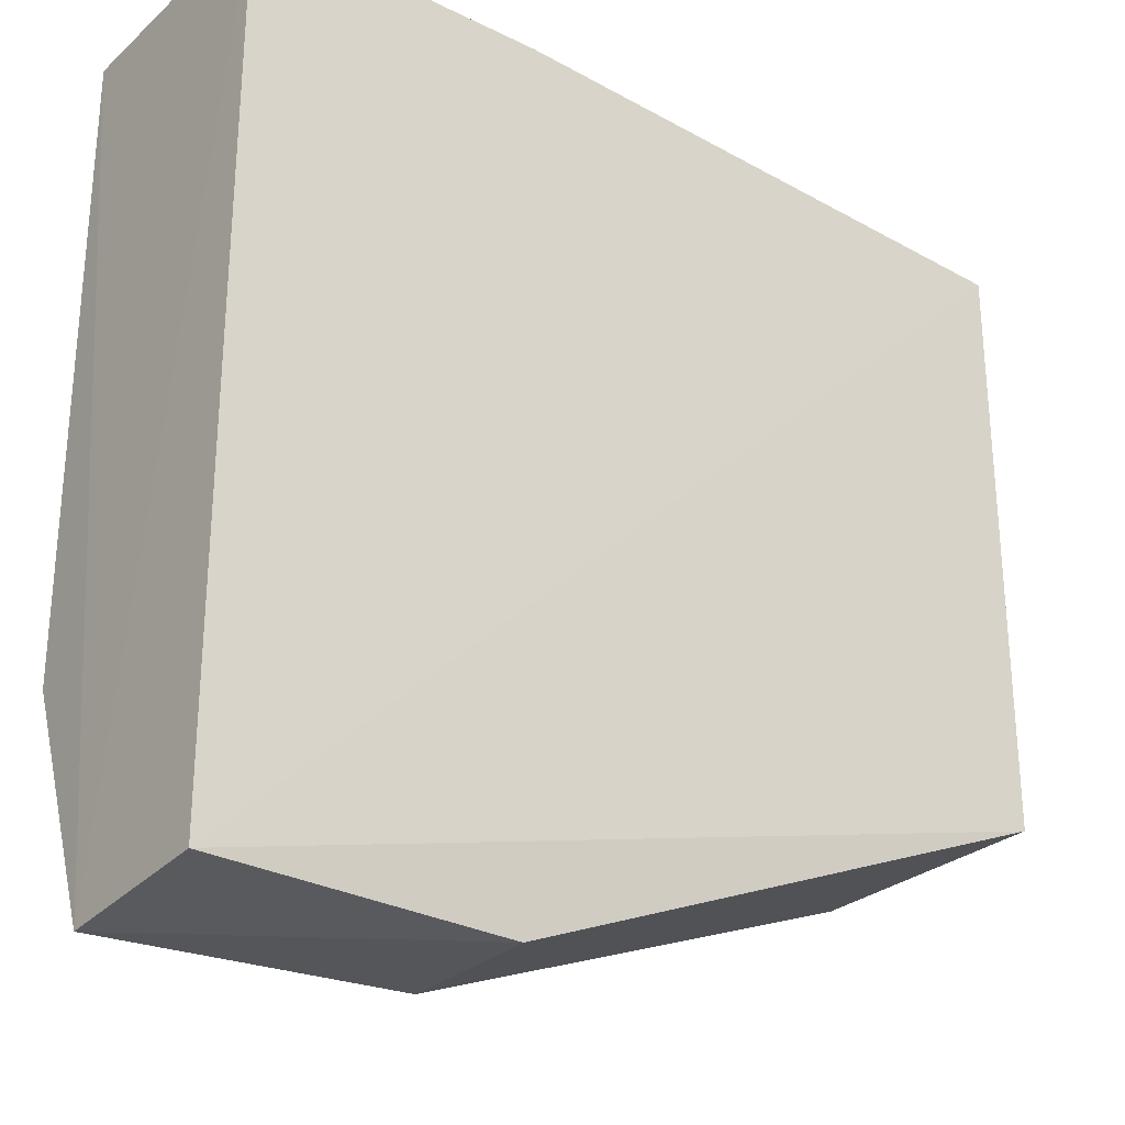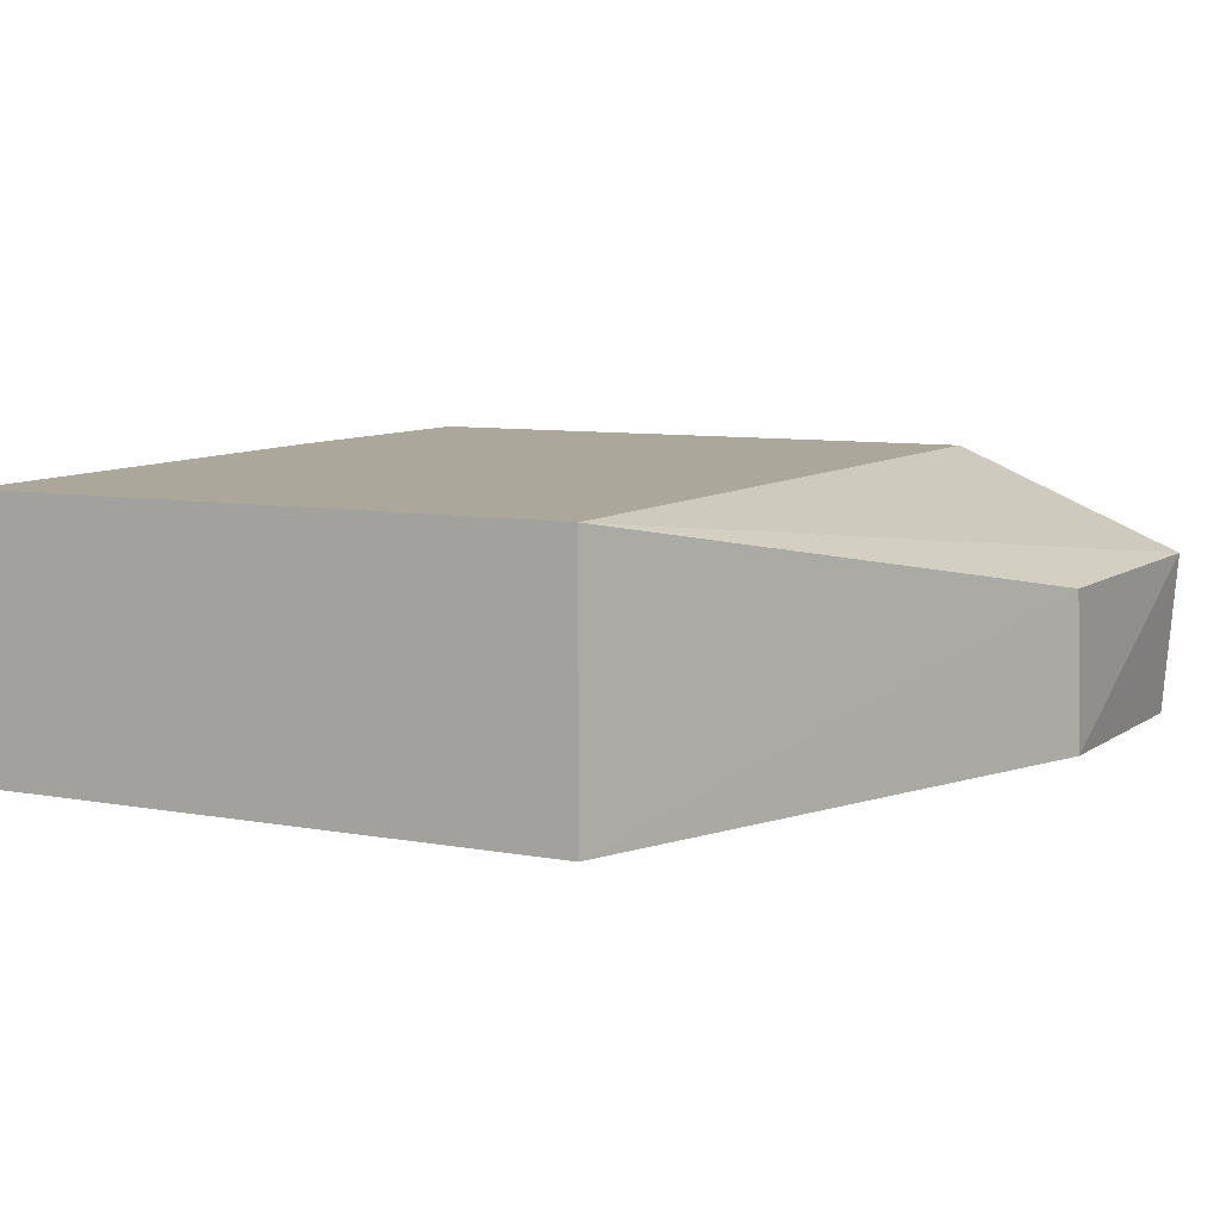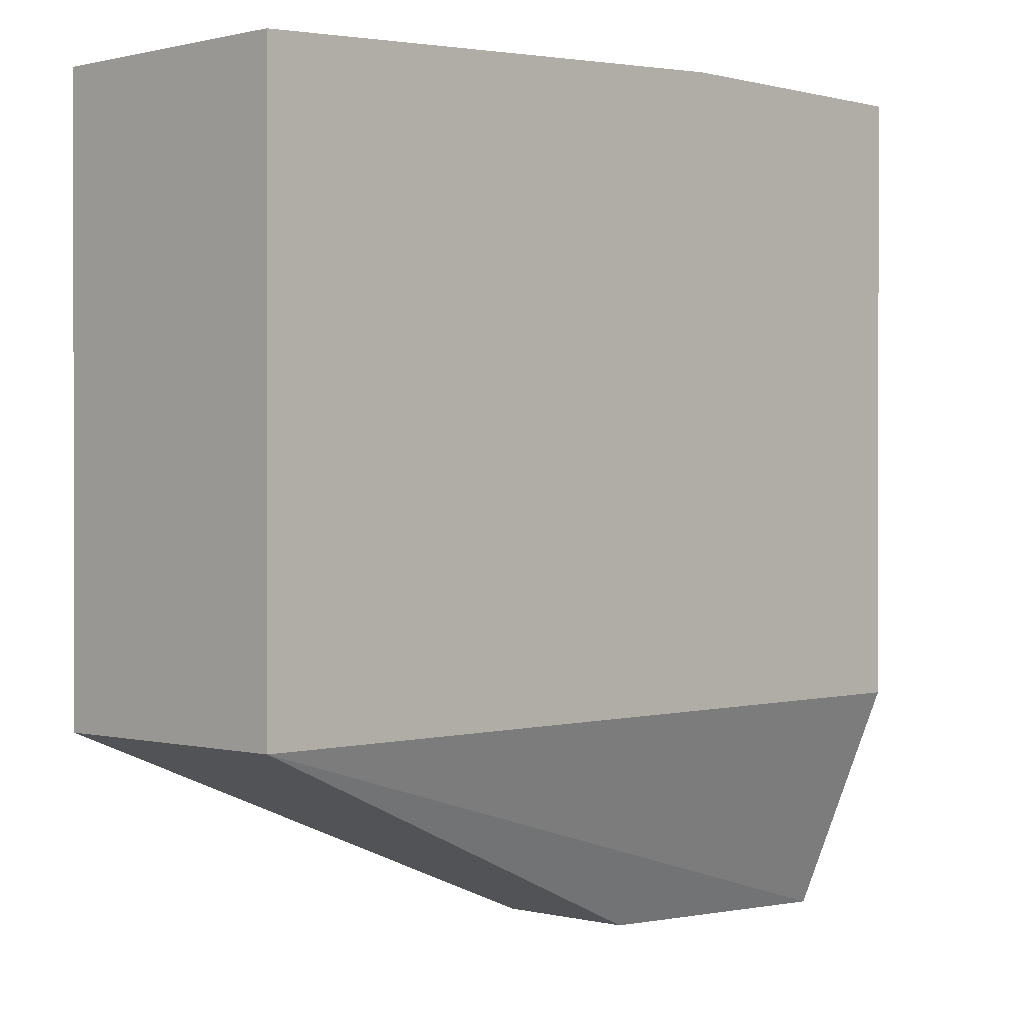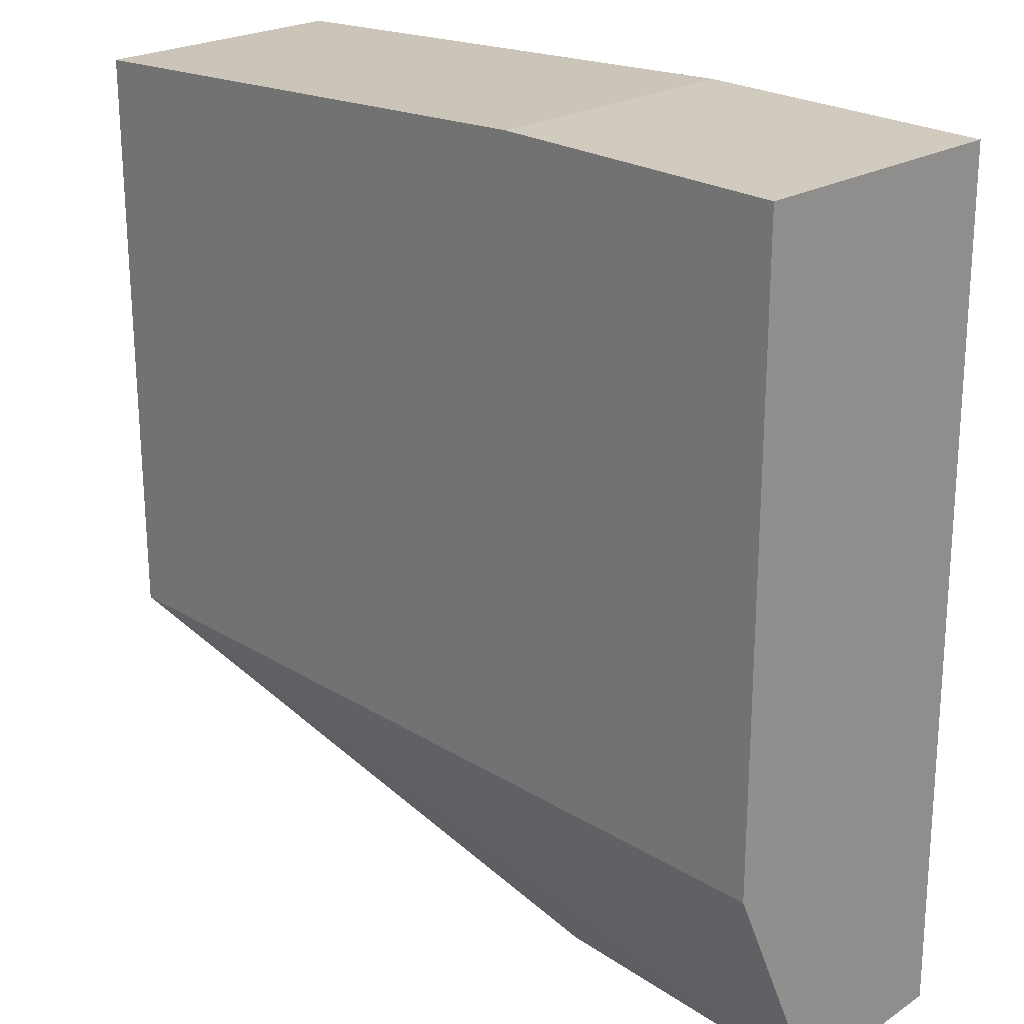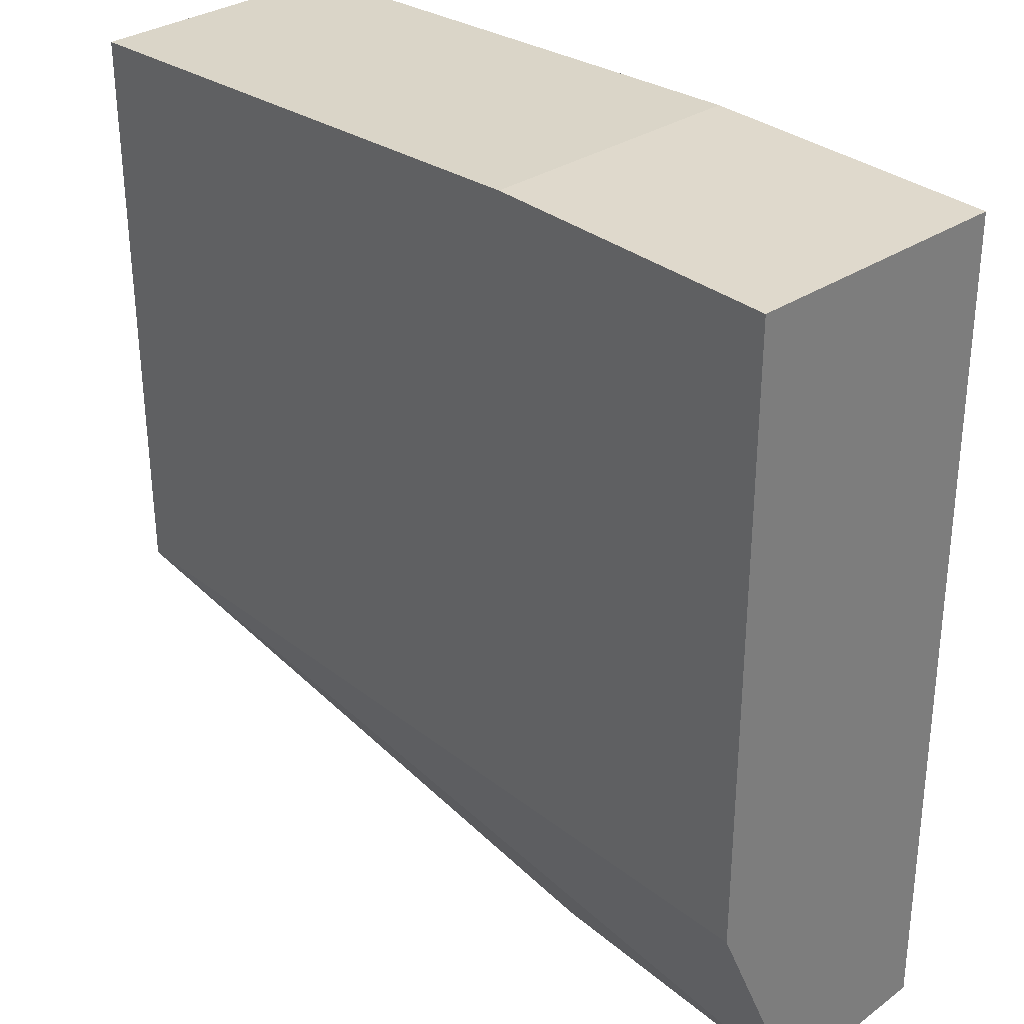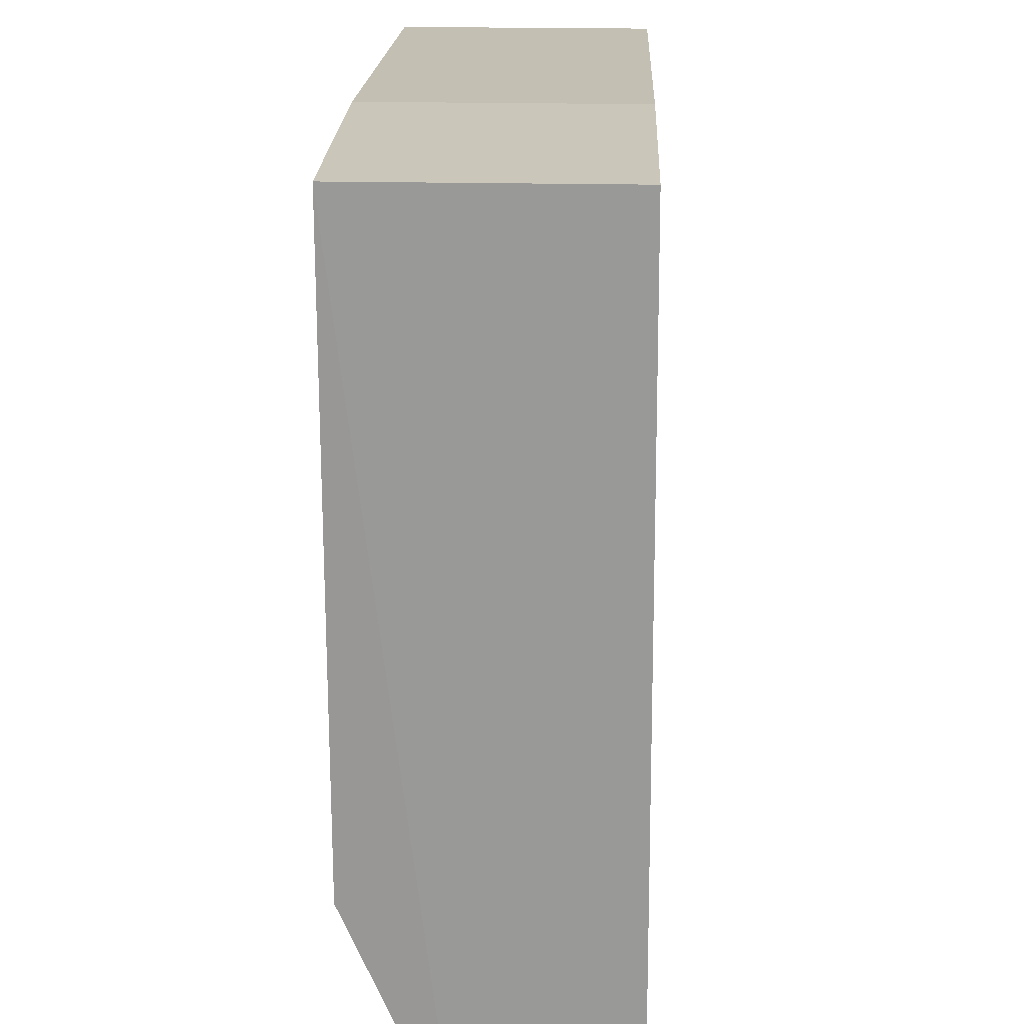
<metadata>
{"format":"obj","ext":"obj","renderer":"f3d","projection":"perspective","resolution":1024,"background":"white","views":[{"elev":-27.6,"azim":143.0,"up":"+Y"},{"elev":8.1,"azim":-62.7,"up":"+Z"},{"elev":0.5,"azim":-46.3,"up":"+Y"},{"elev":23.4,"azim":46.0,"up":"+Y"},{"elev":32.3,"azim":47.4,"up":"+Y"},{"elev":21.1,"azim":92.3,"up":"+Y"}]}
</metadata>
<code>
v 0.4032 -0.2625 -0.04377
v 0.4029 -0.2561 -0.1205
v 0.4015 0.134 0.002993
v 0.007576 0.1189 0.002993
v 0.007576 -0.1539 -0.1182
v 0.4015 -0.1539 0.002993
v 0.4015 0.134 -0.1182
v 0.266 -0.2579 -0.1166
v 0.007576 -0.1539 0.002993
v 0.007576 0.1189 -0.1182
v 0.2652 0.134 -0.1182
v 0.2628 -0.2568 -0.04434
v 0.2652 0.134 0.002993
f 6 1 3
f 6 3 4
f 7 1 2
f 7 3 1
f 8 5 2
f 8 2 1
f 9 4 5
f 9 6 4
f 9 1 6
f 10 2 5
f 10 5 4
f 11 3 7
f 11 10 4
f 11 7 2
f 11 2 10
f 12 8 1
f 12 1 9
f 12 9 5
f 12 5 8
f 13 11 4
f 13 4 3
f 13 3 11

</code>
